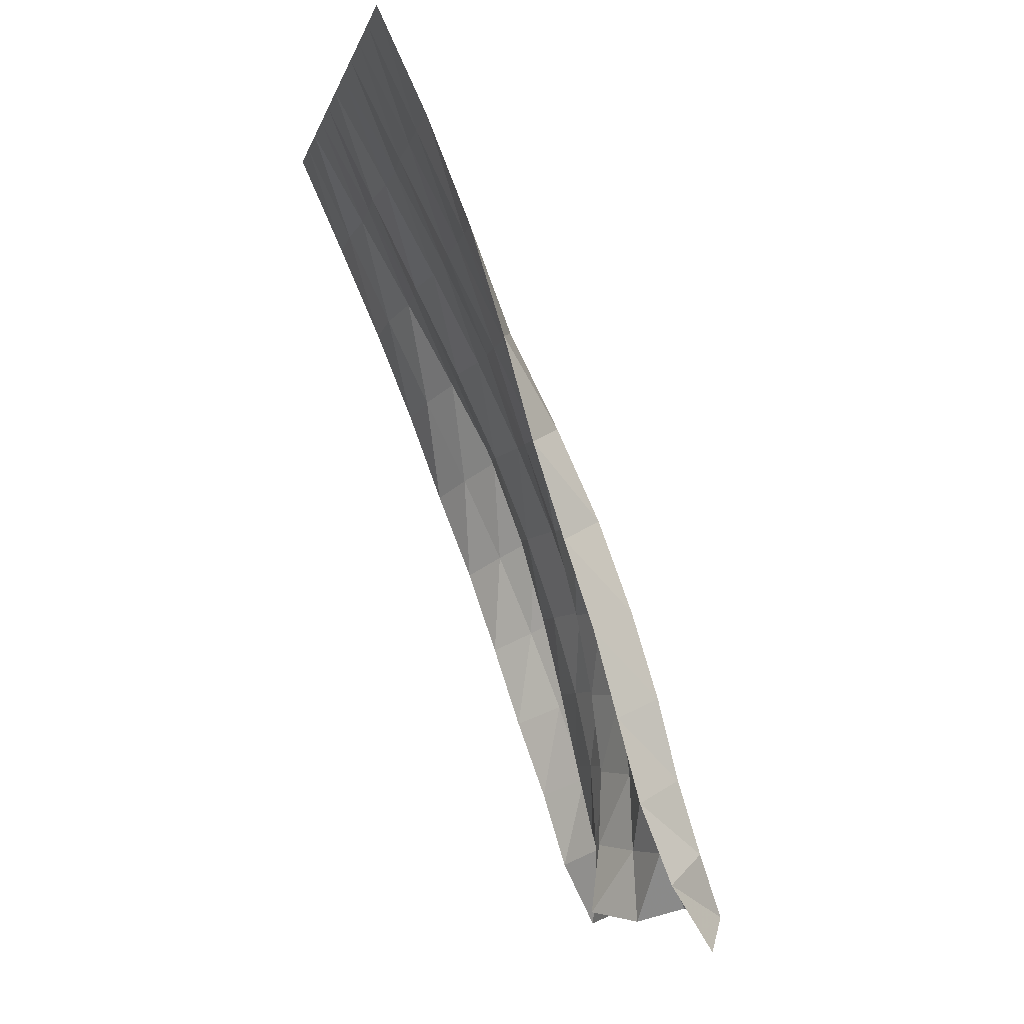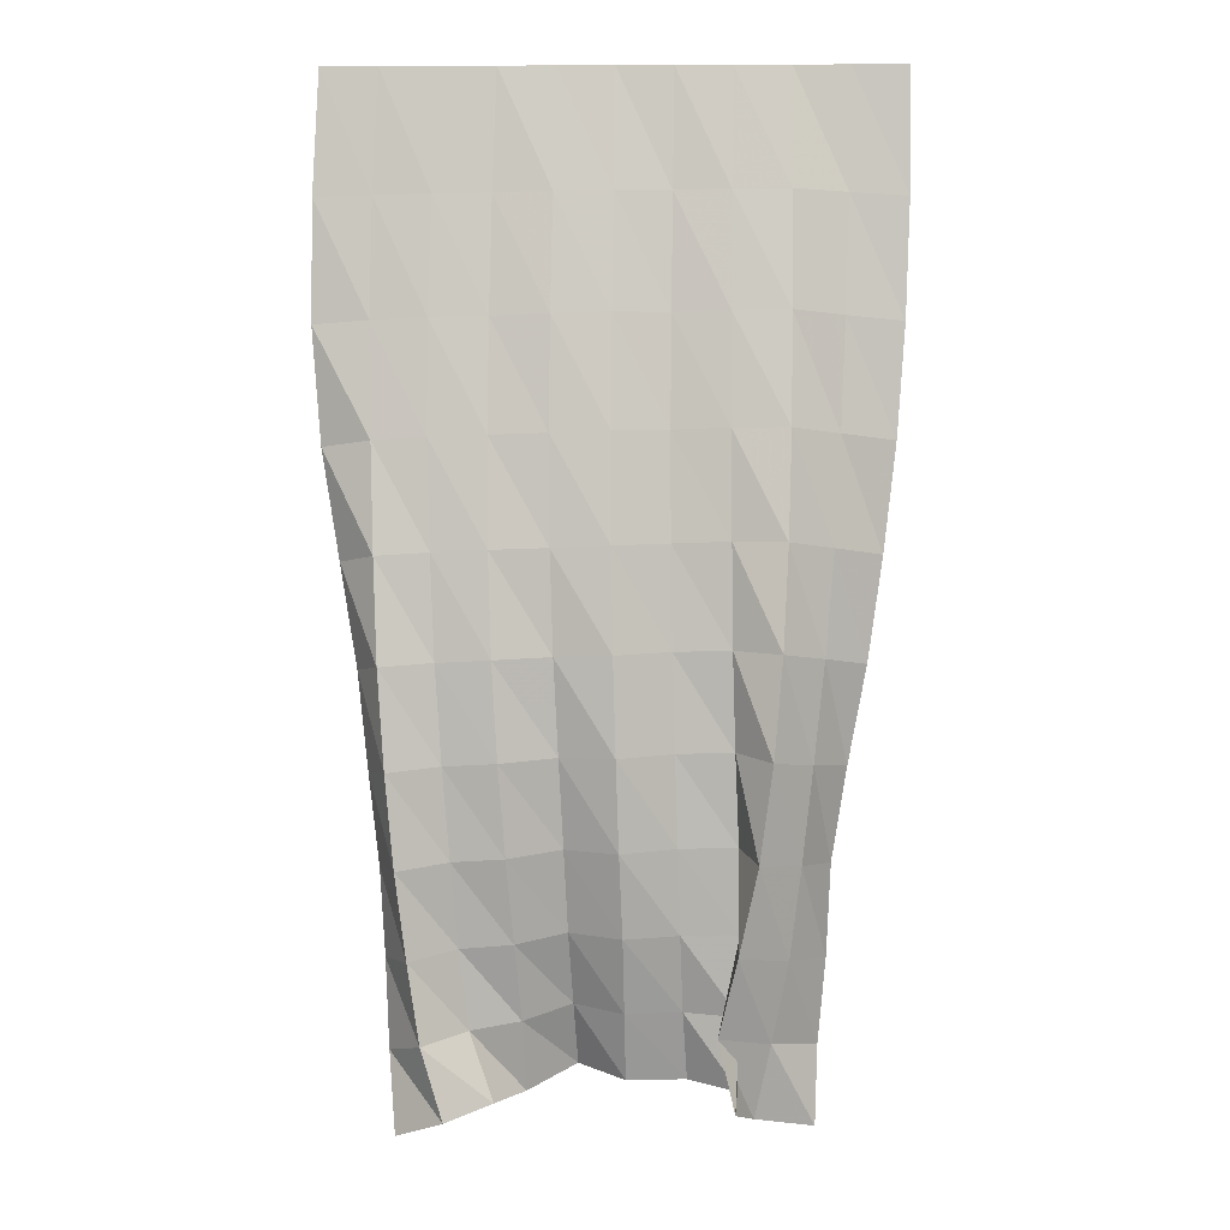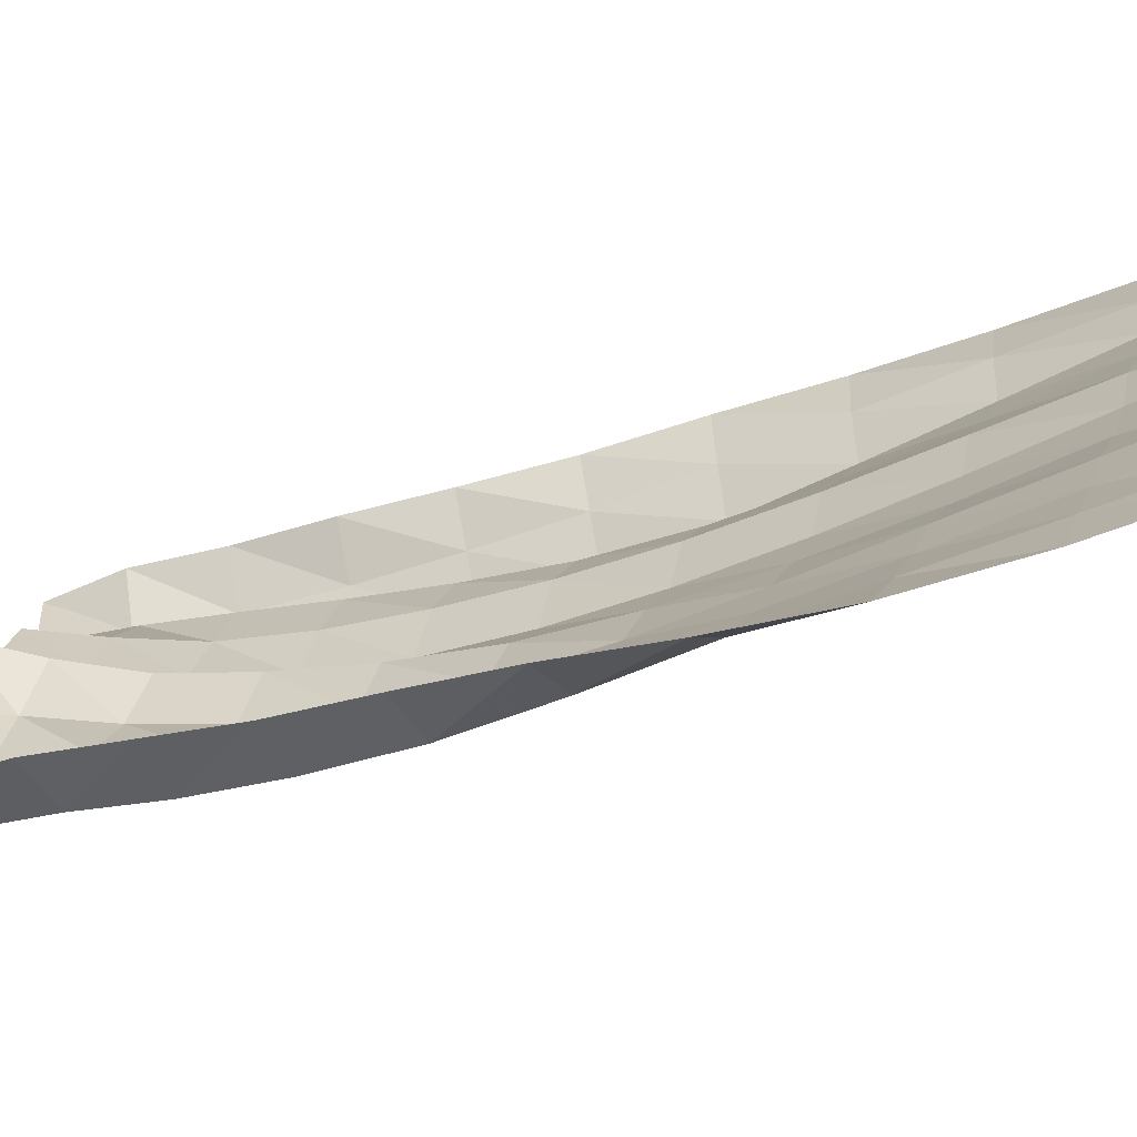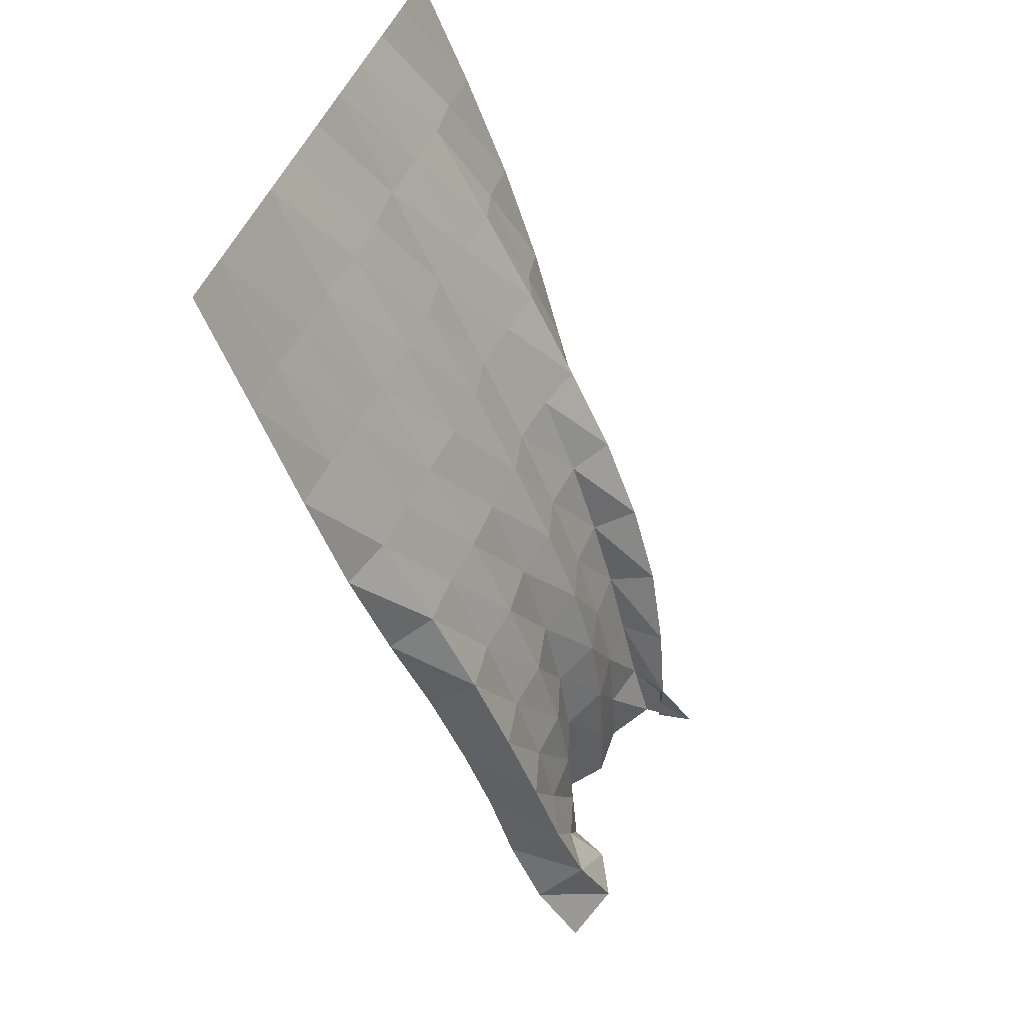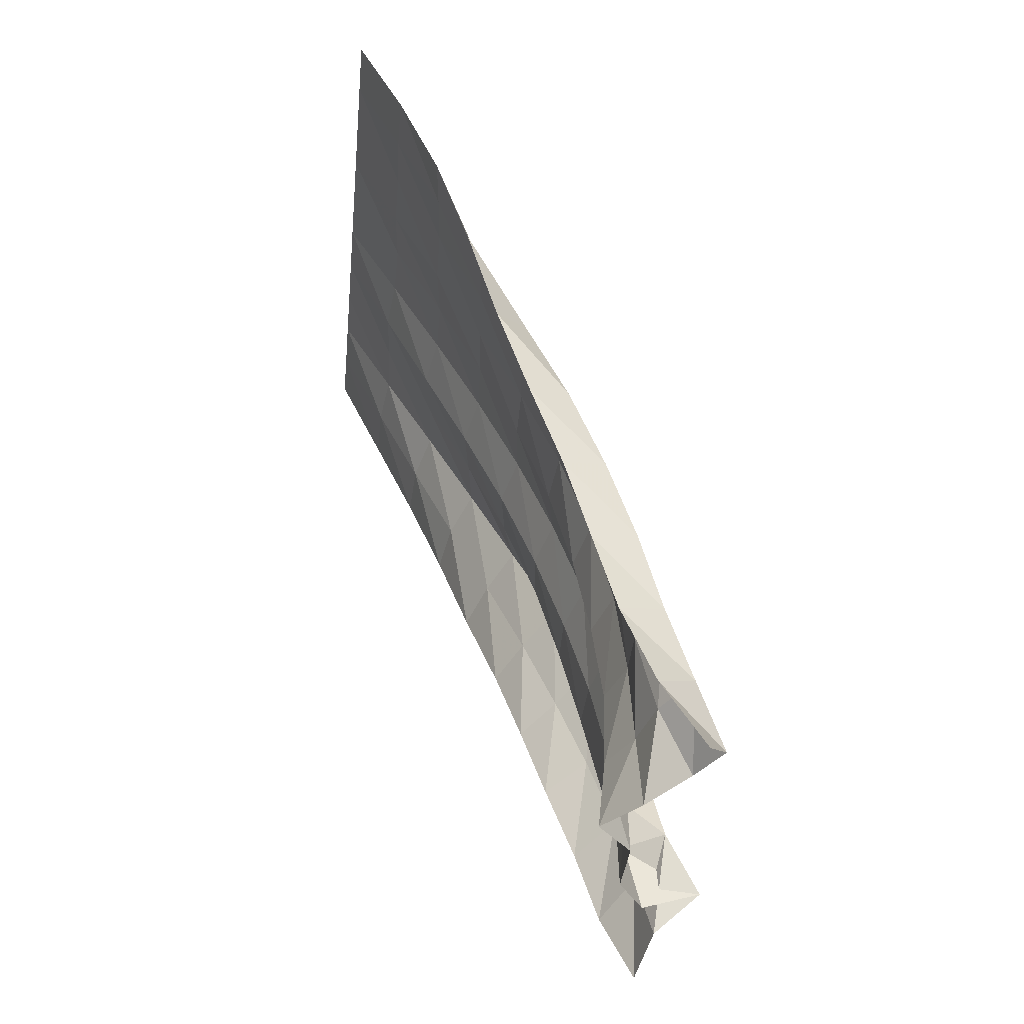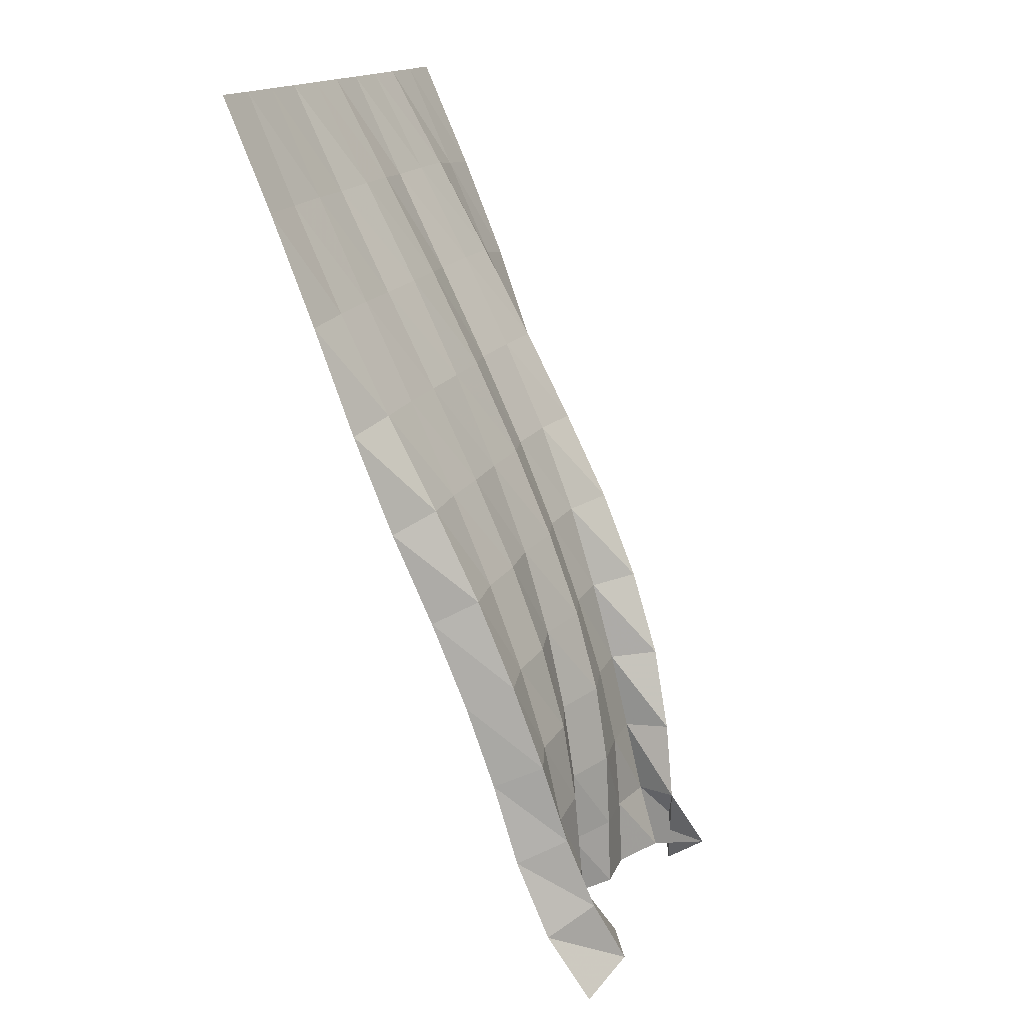
<metadata>
{"format":"obj","ext":"obj","renderer":"f3d","projection":"perspective","resolution":1024,"background":"white","views":[{"elev":-6.8,"azim":-103.5,"up":"+Z"},{"elev":23.3,"azim":-1.2,"up":"+Z"},{"elev":21.4,"azim":-75.9,"up":"+Y"},{"elev":46.3,"azim":-70.2,"up":"+Z"},{"elev":-42.8,"azim":-95.5,"up":"+Z"},{"elev":15.4,"azim":-71.5,"up":"+Z"}]}
</metadata>
<code>
v  -0.000136  5.999  -0.001809
v  0.4998  5.998  -0.003434
v  0.9998  5.998  -0.003364
v  1.5  5.998  -0.003348
v  2  5.998  -0.00325
v  2.5  5.998  -0.003216
v  3  5.998  -0.003267
v  3.5  5.998  -0.0032
v  4  5.998  -0.003184
v  4.5  5.998  -0.003404
v  5  5.999  -0.001911
v  -0.06375  5.546  -1.01
v  0.4409  5.545  -0.9978
v  0.9431  5.52  -0.9787
v  1.453  5.518  -0.975
v  1.964  5.469  -0.9469
v  2.476  5.475  -0.9442
v  2.975  5.526  -0.9645
v  3.473  5.484  -0.9417
v  3.98  5.467  -0.938
v  4.469  5.533  -0.988
v  4.987  5.539  -1.024
v  -0.08226  5.149  -2.006
v  0.4114  5.1  -1.955
v  0.9028  5.057  -1.918
v  1.419  5.046  -1.908
v  1.933  4.98  -1.869
v  2.45  4.977  -1.857
v  2.952  5.065  -1.891
v  3.451  4.993  -1.85
v  3.961  4.954  -1.839
v  4.425  5.091  -1.933
v  4.939  5.119  -1.996
v  -0.01654  4.822  -2.983
v  0.4167  4.658  -2.869
v  0.8923  4.617  -2.827
v  1.398  4.588  -2.804
v  1.914  4.541  -2.773
v  2.432  4.516  -2.748
v  2.935  4.622  -2.783
v  3.438  4.54  -2.736
v  3.938  4.467  -2.712
v  4.374  4.663  -2.84
v  4.861  4.755  -2.936
v  0.1238  4.519  -3.911
v  0.4344  4.211  -3.737
v  0.9102  4.212  -3.709
v  1.396  4.164  -3.672
v  1.913  4.156  -3.655
v  2.425  4.1  -3.616
v  2.929  4.22  -3.649
v  3.435  4.142  -3.605
v  3.898  4.009  -3.562
v  4.309  4.249  -3.713
v  4.747  4.439  -3.853
v  0.2617  4.197  -4.773
v  0.4605  3.812  -4.581
v  0.9401  3.862  -4.566
v  1.417  3.796  -4.517
v  1.934  3.842  -4.512
v  2.432  3.742  -4.46
v  2.933  3.877  -4.491
v  3.437  3.819  -4.457
v  3.839  3.576  -4.391
v  4.222  3.869  -4.565
v  4.61  4.124  -4.729
v  0.3441  3.895  -5.595
v  0.5122  3.487  -5.407
v  0.9896  3.574  -5.391
v  1.461  3.505  -5.338
v  1.97  3.613  -5.34
v  2.45  3.451  -5.277
v  2.951  3.589  -5.302
v  3.458  3.573  -5.286
v  3.751  3.211  -5.212
v  4.118  3.541  -5.397
v  4.443  3.872  -5.571
v  0.4268  3.655  -6.381
v  0.5823  3.218  -6.2
v  1.048  3.351  -6.184
v  1.518  3.303  -6.134
v  2.008  3.452  -6.129
v  2.472  3.246  -6.069
v  2.974  3.352  -6.079
v  3.49  3.368  -6.08
v  3.628  2.925  -6.018
v  4.016  3.251  -6.202
v  4.307  3.636  -6.38
v  0.4635  3.434  -7.153
v  0.674  3.001  -6.95
v  1.109  3.202  -6.942
v  1.58  3.196  -6.903
v  2.04  3.35  -6.879
v  2.502  3.137  -6.831
v  2.993  3.187  -6.827
v  3.502  3.195  -6.834
v  3.456  2.738  -6.792
v  3.91  3.005  -6.977
v  4.263  3.363  -7.155
v  0.4898  3.13  -7.893
v  0.7781  2.758  -7.634
v  1.187  3.018  -7.642
v  1.639  3.148  -7.634
v  2.081  3.363  -7.597
v  2.517  3.106  -7.551
v  3.02  3.133  -7.554
v  3.503  3.027  -7.545
v  3.29  2.626  -7.501
v  3.766  2.86  -7.71
v  4.193  3.15  -7.905
v  0.5404  2.729  -8.507
v  0.968  2.499  -8.228
v  1.394  2.713  -8.174
v  1.67  3.101  -8.313
v  2.12  3.428  -8.25
v  2.53  3.09  -8.211
v  3.063  3.113  -8.222
v  3.502  2.846  -8.182
v  3.429  2.309  -8.051
v  3.622  2.727  -8.377
v  4.162  2.843  -8.534
f 1 2 13
f 1 13 12
f 2 3 14
f 2 14 13
f 3 4 15
f 3 15 14
f 4 5 16
f 4 16 15
f 5 6 17
f 5 17 16
f 6 7 18
f 6 18 17
f 7 8 19
f 7 19 18
f 8 9 20
f 8 20 19
f 9 10 21
f 9 21 20
f 10 11 22
f 10 22 21
f 12 13 24
f 12 24 23
f 13 14 25
f 13 25 24
f 14 15 26
f 14 26 25
f 15 16 27
f 15 27 26
f 16 17 28
f 16 28 27
f 17 18 29
f 17 29 28
f 18 19 30
f 18 30 29
f 19 20 31
f 19 31 30
f 20 21 32
f 20 32 31
f 21 22 33
f 21 33 32
f 23 24 35
f 23 35 34
f 24 25 36
f 24 36 35
f 25 26 37
f 25 37 36
f 26 27 38
f 26 38 37
f 27 28 39
f 27 39 38
f 28 29 40
f 28 40 39
f 29 30 41
f 29 41 40
f 30 31 42
f 30 42 41
f 31 32 43
f 31 43 42
f 32 33 44
f 32 44 43
f 34 35 46
f 34 46 45
f 35 36 47
f 35 47 46
f 36 37 48
f 36 48 47
f 37 38 49
f 37 49 48
f 38 39 50
f 38 50 49
f 39 40 51
f 39 51 50
f 40 41 52
f 40 52 51
f 41 42 53
f 41 53 52
f 42 43 54
f 42 54 53
f 43 44 55
f 43 55 54
f 45 46 57
f 45 57 56
f 46 47 58
f 46 58 57
f 47 48 59
f 47 59 58
f 48 49 60
f 48 60 59
f 49 50 61
f 49 61 60
f 50 51 62
f 50 62 61
f 51 52 63
f 51 63 62
f 52 53 64
f 52 64 63
f 53 54 65
f 53 65 64
f 54 55 66
f 54 66 65
f 56 57 68
f 56 68 67
f 57 58 69
f 57 69 68
f 58 59 70
f 58 70 69
f 59 60 71
f 59 71 70
f 60 61 72
f 60 72 71
f 61 62 73
f 61 73 72
f 62 63 74
f 62 74 73
f 63 64 75
f 63 75 74
f 64 65 76
f 64 76 75
f 65 66 77
f 65 77 76
f 67 68 79
f 67 79 78
f 68 69 80
f 68 80 79
f 69 70 81
f 69 81 80
f 70 71 82
f 70 82 81
f 71 72 83
f 71 83 82
f 72 73 84
f 72 84 83
f 73 74 85
f 73 85 84
f 74 75 86
f 74 86 85
f 75 76 87
f 75 87 86
f 76 77 88
f 76 88 87
f 78 79 90
f 78 90 89
f 79 80 91
f 79 91 90
f 80 81 92
f 80 92 91
f 81 82 93
f 81 93 92
f 82 83 94
f 82 94 93
f 83 84 95
f 83 95 94
f 84 85 96
f 84 96 95
f 85 86 97
f 85 97 96
f 86 87 98
f 86 98 97
f 87 88 99
f 87 99 98
f 89 90 101
f 89 101 100
f 90 91 102
f 90 102 101
f 91 92 103
f 91 103 102
f 92 93 104
f 92 104 103
f 93 94 105
f 93 105 104
f 94 95 106
f 94 106 105
f 95 96 107
f 95 107 106
f 96 97 108
f 96 108 107
f 97 98 109
f 97 109 108
f 98 99 110
f 98 110 109
f 100 101 112
f 100 112 111
f 101 102 113
f 101 113 112
f 102 103 114
f 102 114 113
f 103 104 115
f 103 115 114
f 104 105 116
f 104 116 115
f 105 106 117
f 105 117 116
f 106 107 118
f 106 118 117
f 107 108 119
f 107 119 118
f 108 109 120
f 108 120 119
f 109 110 121
f 109 121 120

</code>
